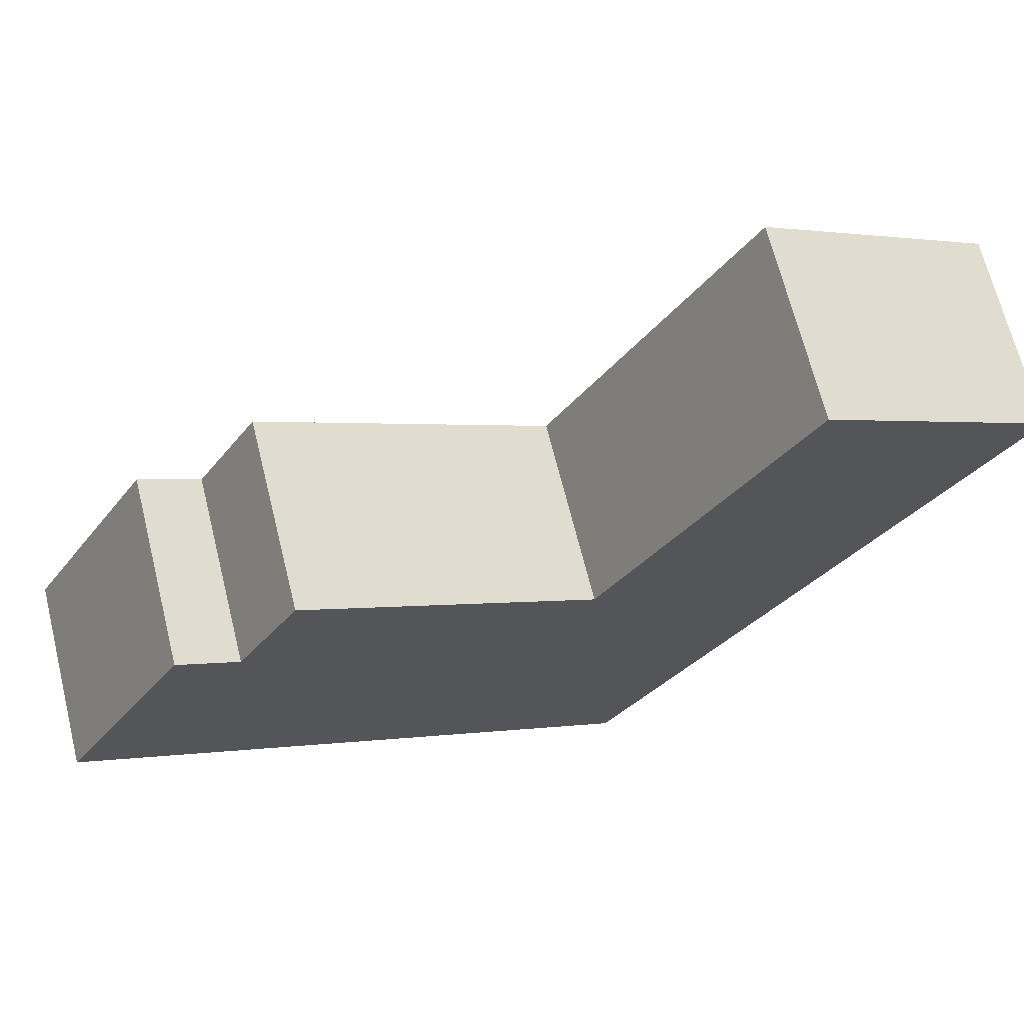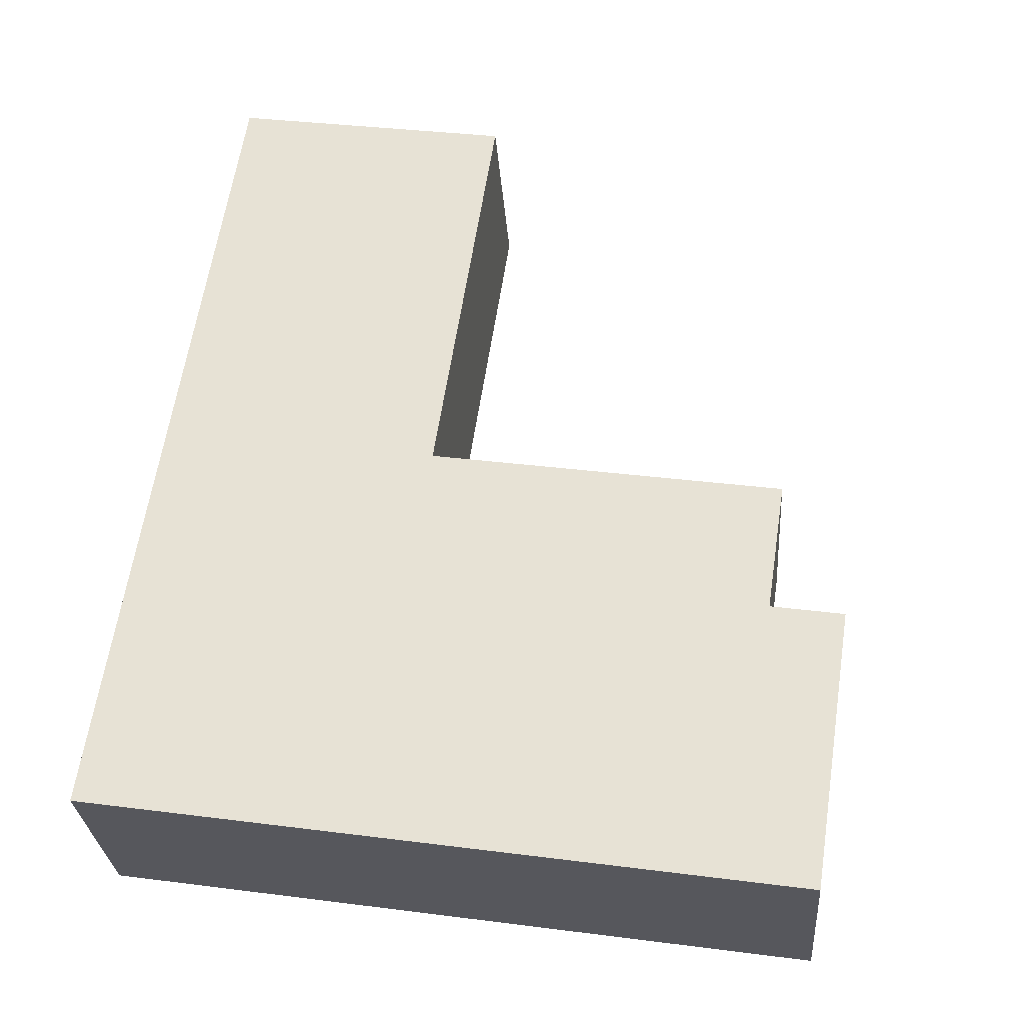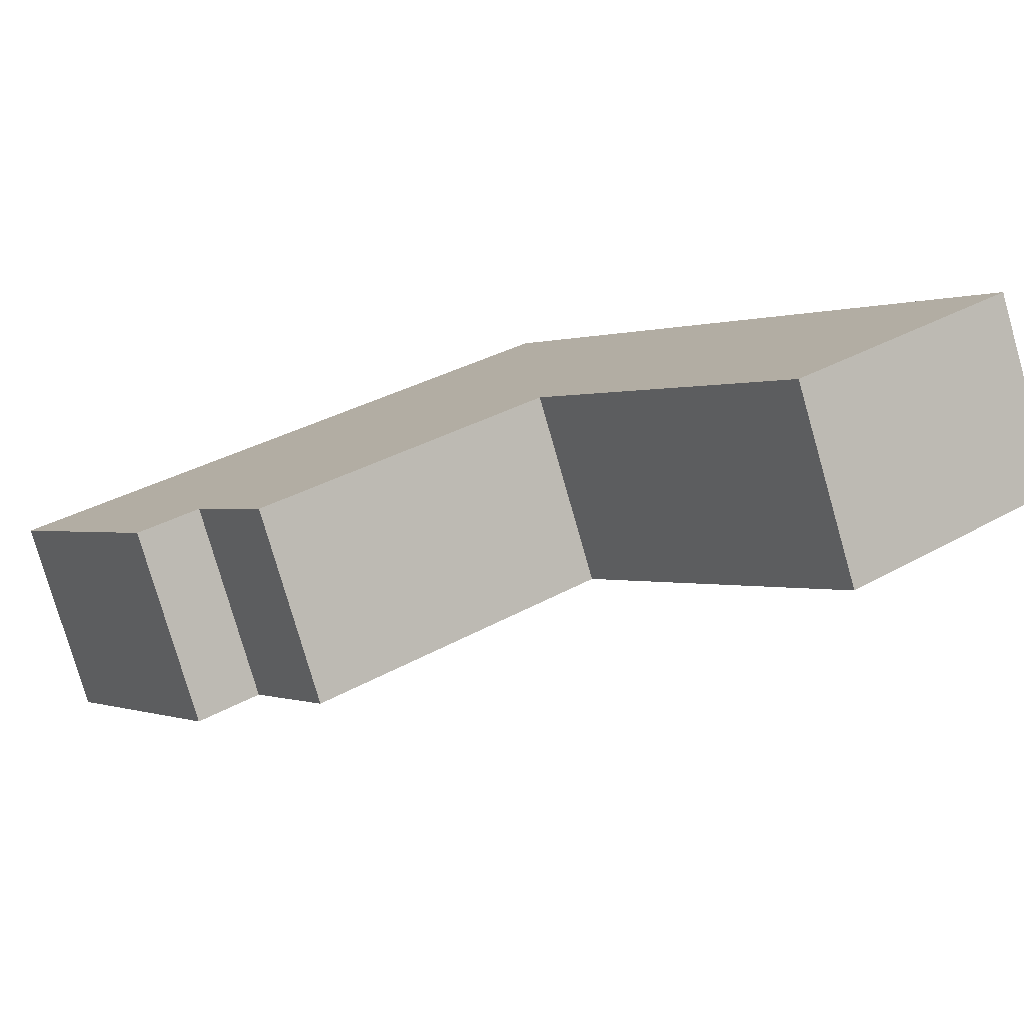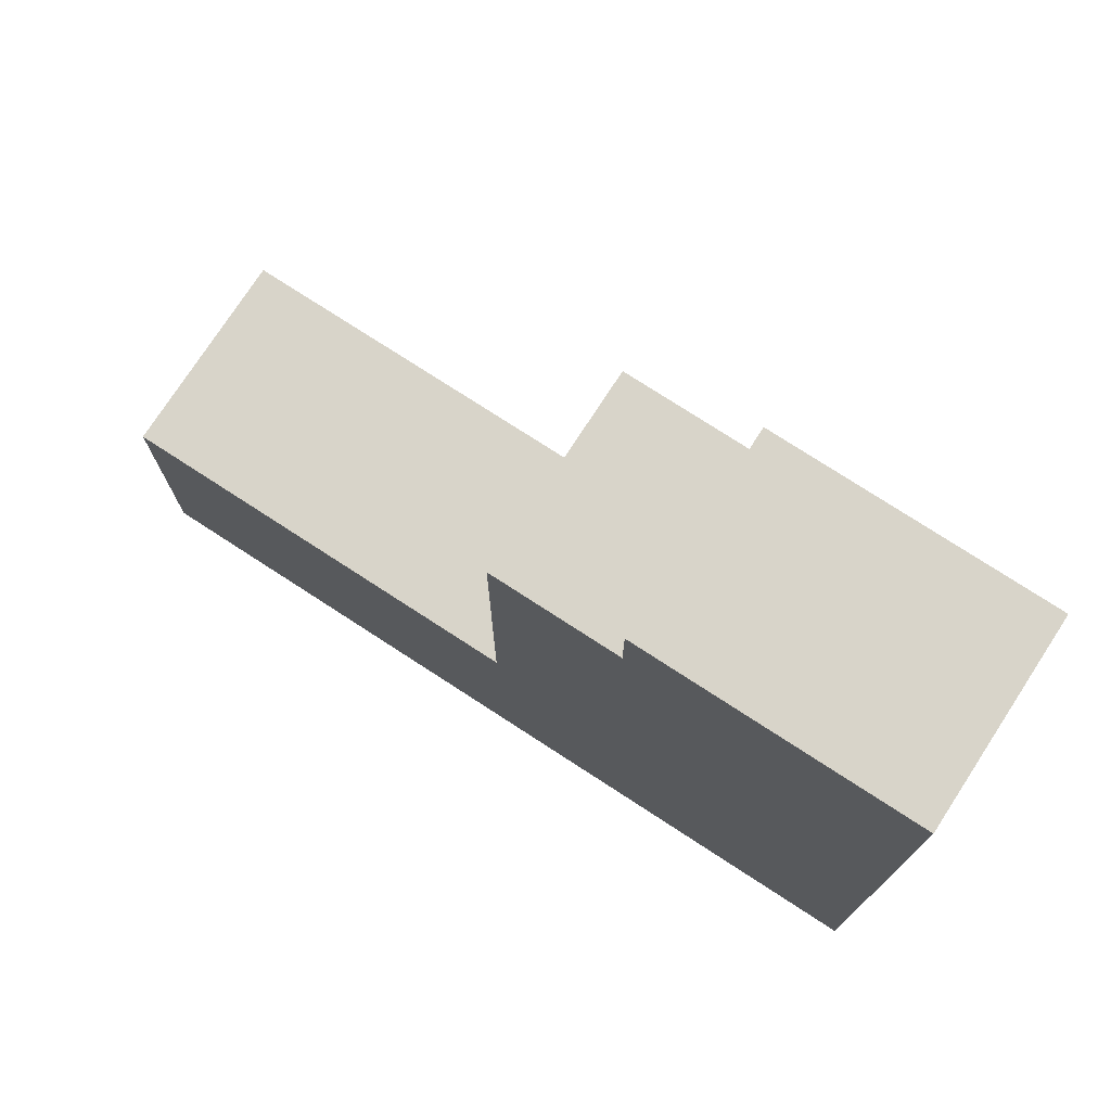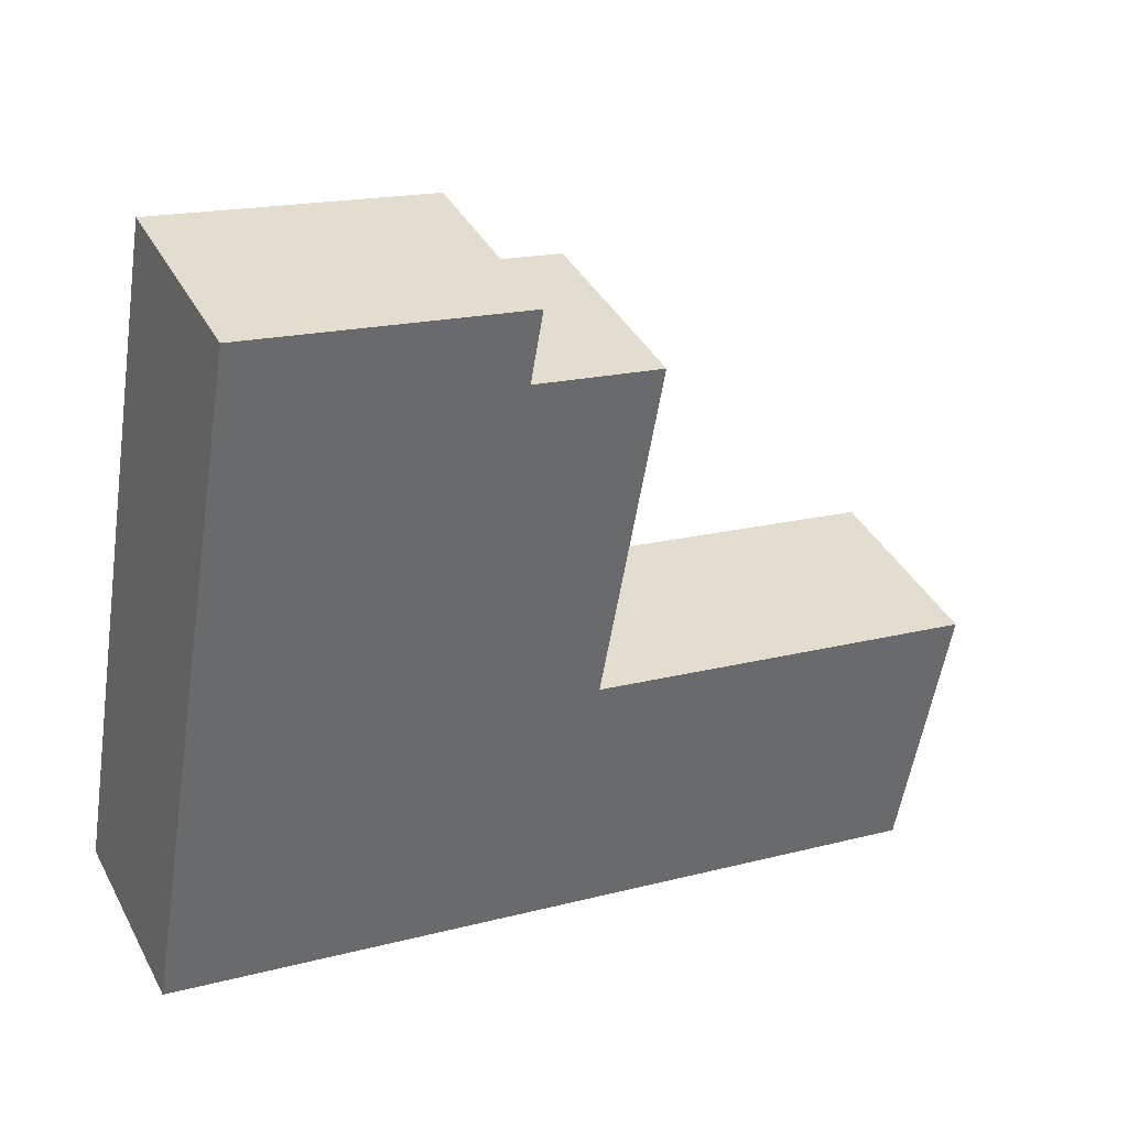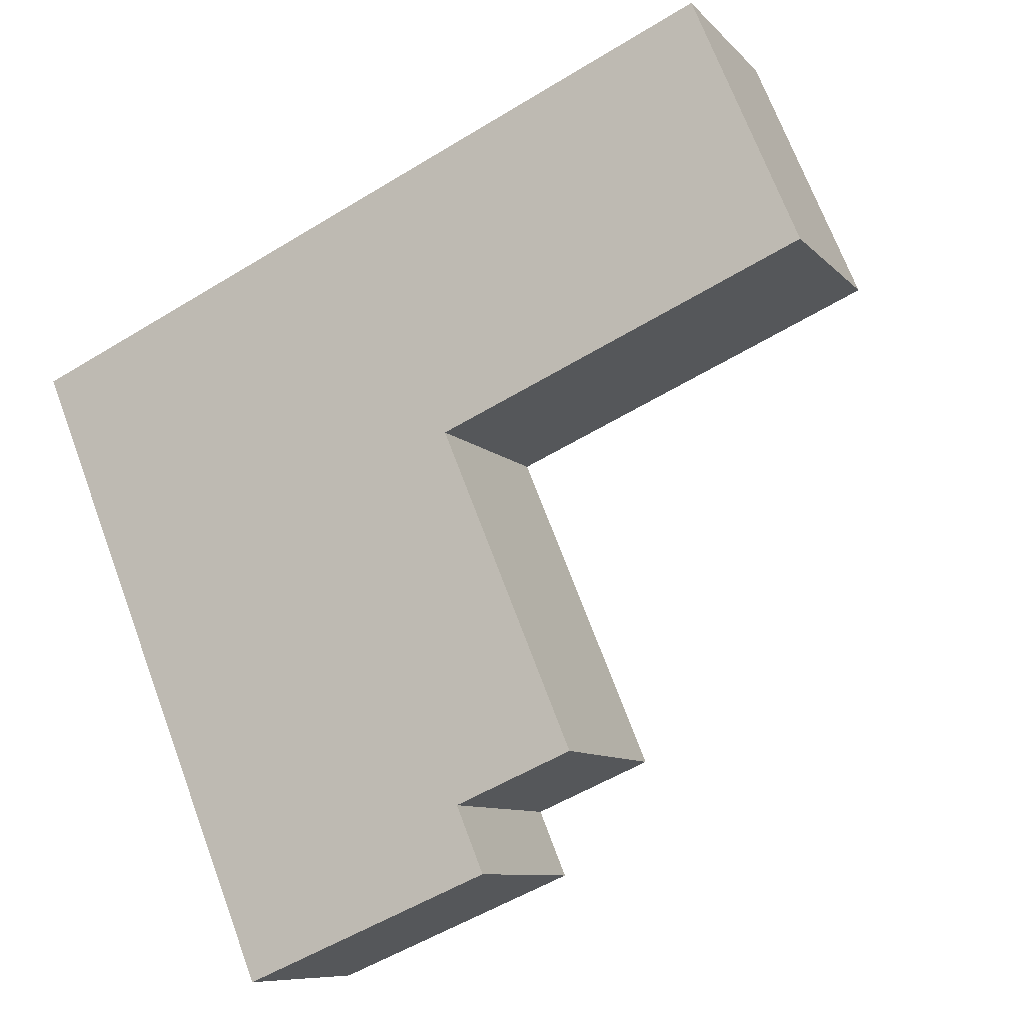
<metadata>
{"format":"obj","ext":"obj","renderer":"f3d","projection":"perspective","resolution":1024,"background":"white","views":[{"elev":0.9,"azim":-123.3,"up":"+Z"},{"elev":35.0,"azim":99.7,"up":"+Z"},{"elev":32.3,"azim":-128.7,"up":"+Z"},{"elev":75.6,"azim":59.2,"up":"+Y"},{"elev":-55.0,"azim":171.1,"up":"+Z"},{"elev":70.6,"azim":159.5,"up":"+Z"}]}
</metadata>
<code>
v  18.25 22.34 -1.736
v  23.33 22.34 -11.46
v  15.38 22.34 -7.559
v  26.2 22.34 -5.641
v  18.25 1.063e-16 -1.736
v  23.33 7.02e-16 -11.46
v  26.2 3.454e-16 -5.641
v  15.38 4.629e-16 -7.559
v  14.52 -5.878e-18 0.096
v  11.66 3.509e-16 -5.731
v  2.859 -3.566e-16 5.824
v  0 0 0
v  14.53 20.03 0.092
v  15.38 20.03 -7.559
v  11.66 20.03 -5.731
v  18.25 20.03 -1.736
v  2.859 8.83 5.824
v  0 8.83 5.407e-16
v  14.53 8.83 0.092
v  11.66 8.83 -5.731
g defaultobject
f 1 2 3
f 2 1 4
f 5 6 7
f 6 5 8
f 8 5 9
f 8 9 10
f 10 9 11
f 10 11 12
f 13 14 15
f 14 13 16
f 17 12 11
f 12 17 18
f 9 17 11
f 17 9 19
f 19 9 5
f 19 5 13
f 13 5 16
f 16 5 7
f 16 7 1
f 1 7 4
f 13 20 19
f 20 13 15
f 2 7 6
f 7 2 4
f 18 10 12
f 10 18 20
f 10 20 8
f 8 20 6
f 6 20 15
f 6 15 14
f 6 14 2
f 2 14 3
f 1 14 16
f 14 1 3
f 19 18 17
f 18 19 20

</code>
